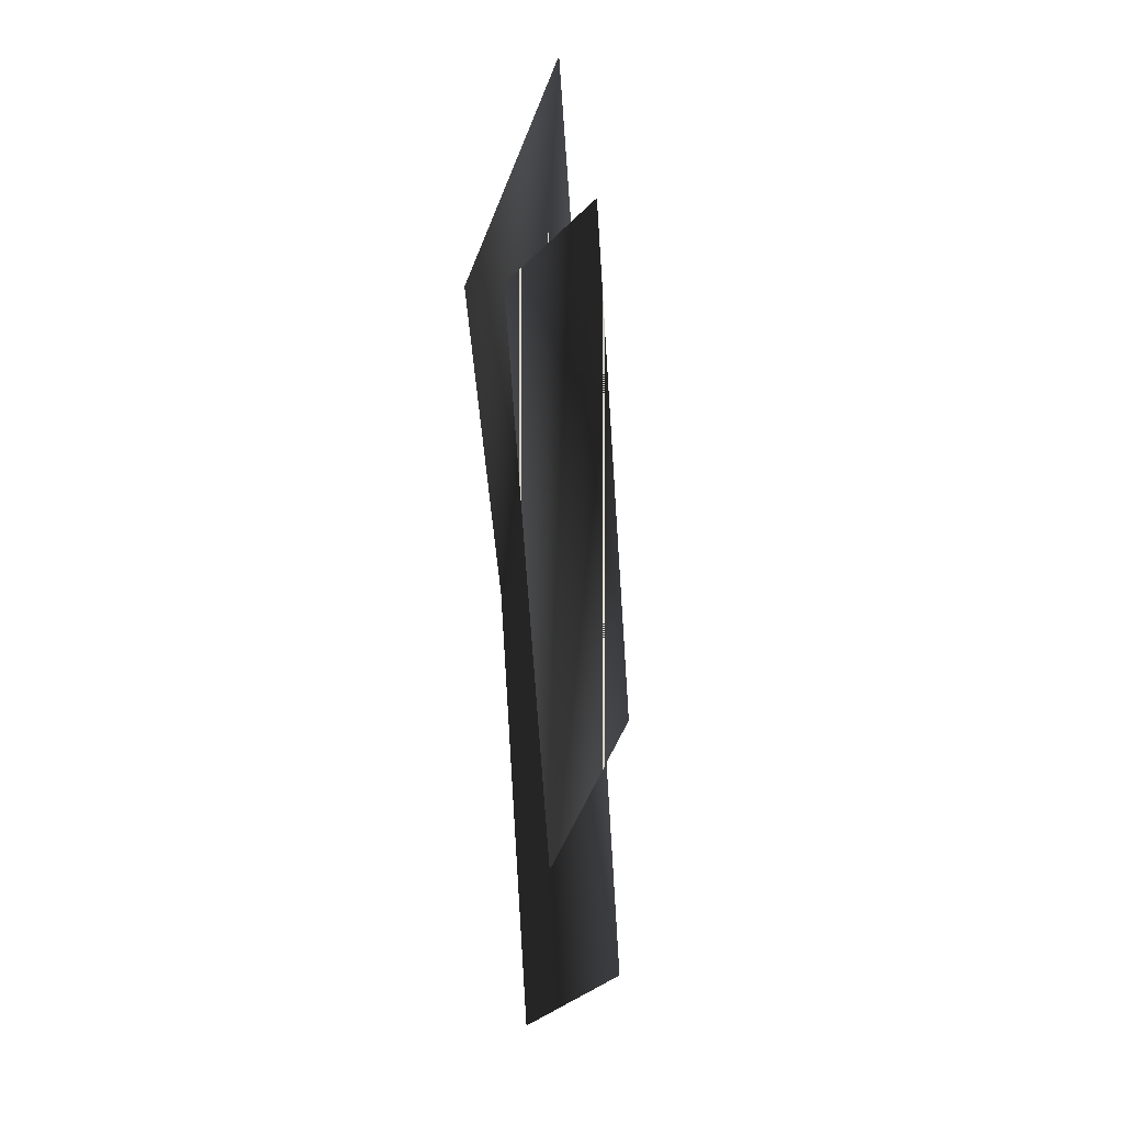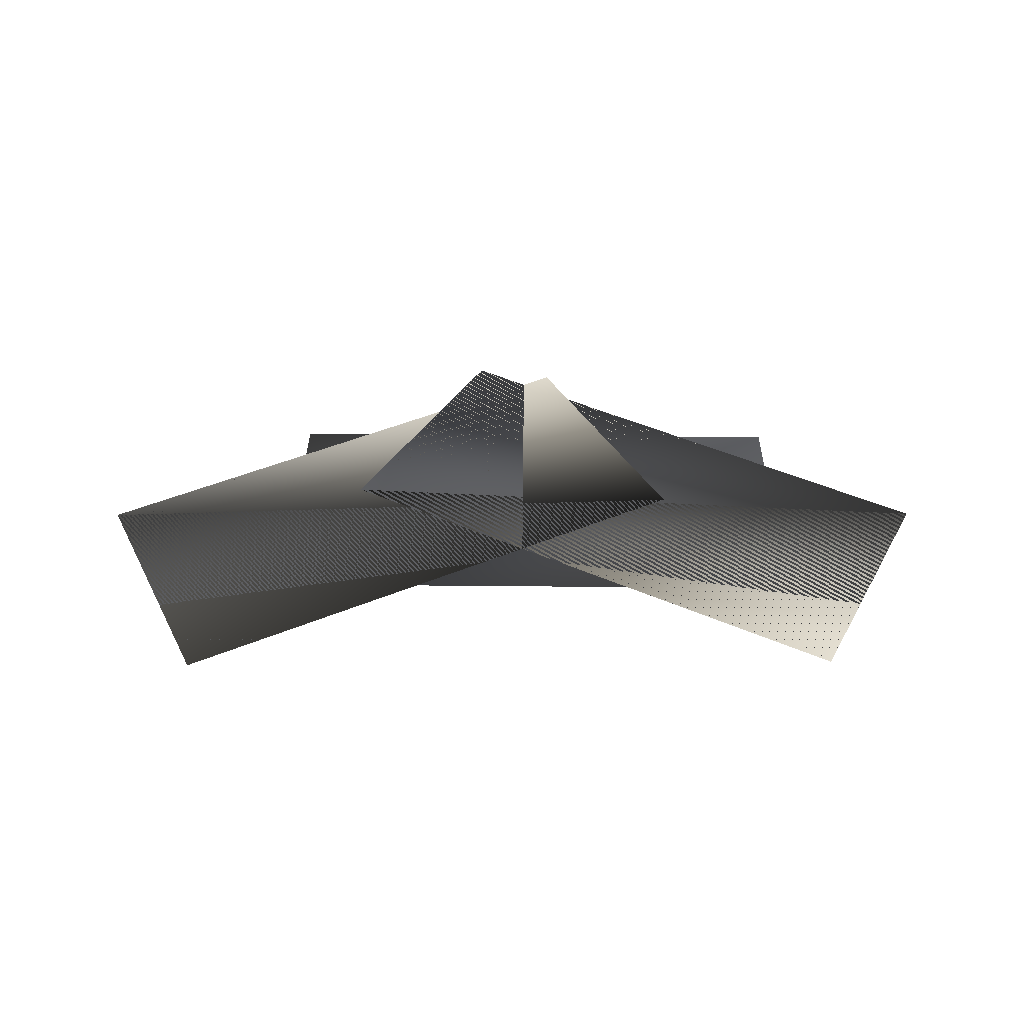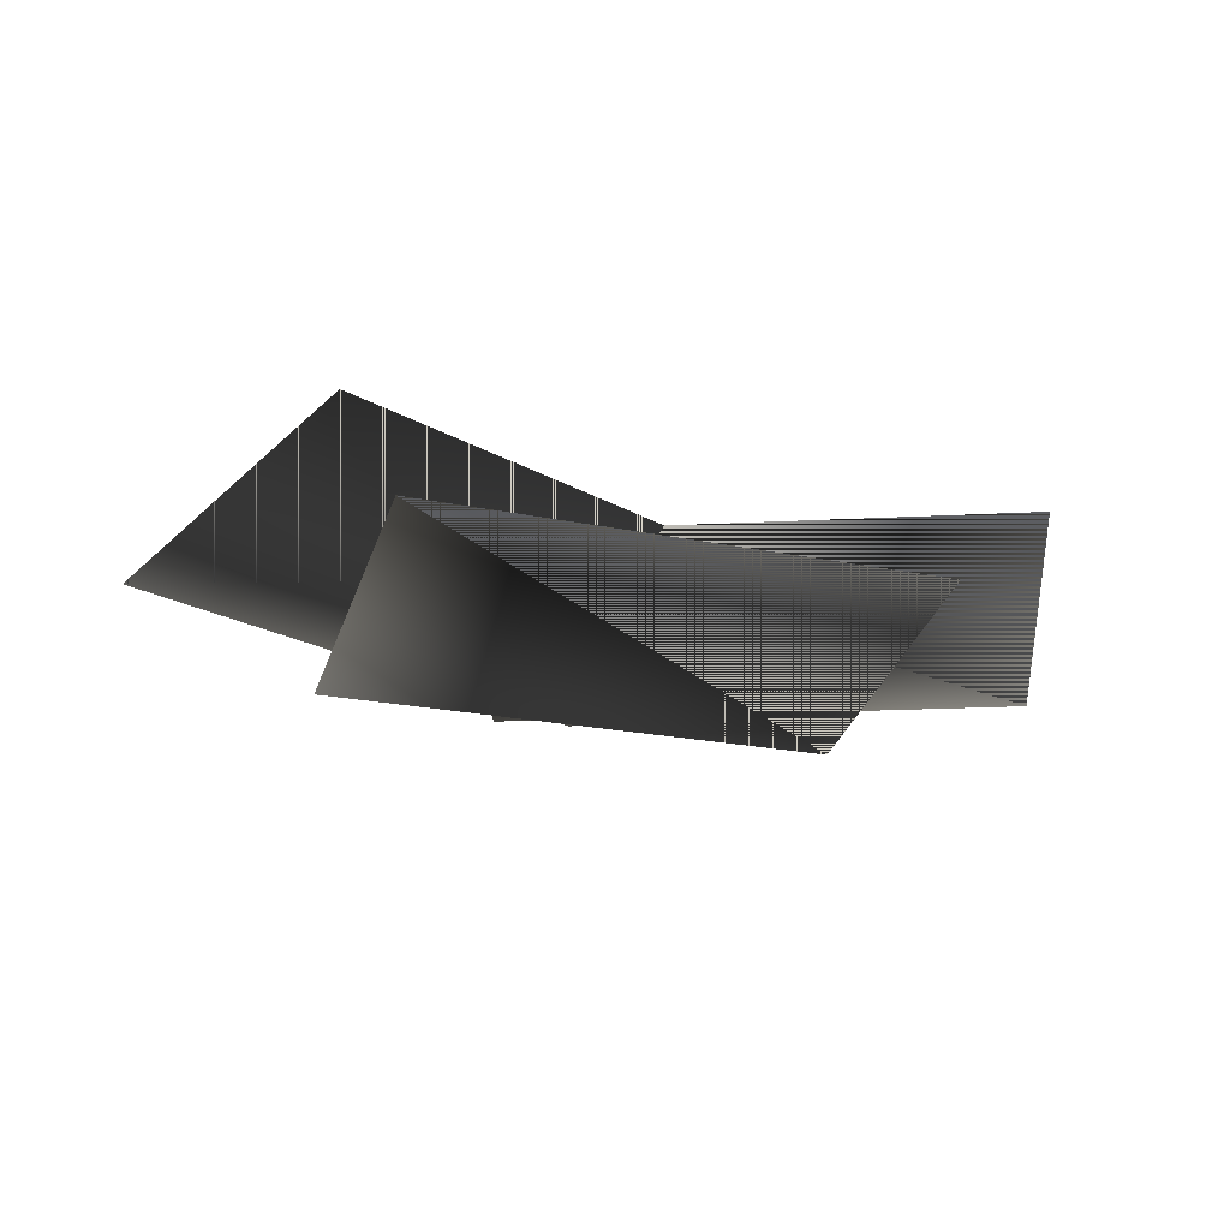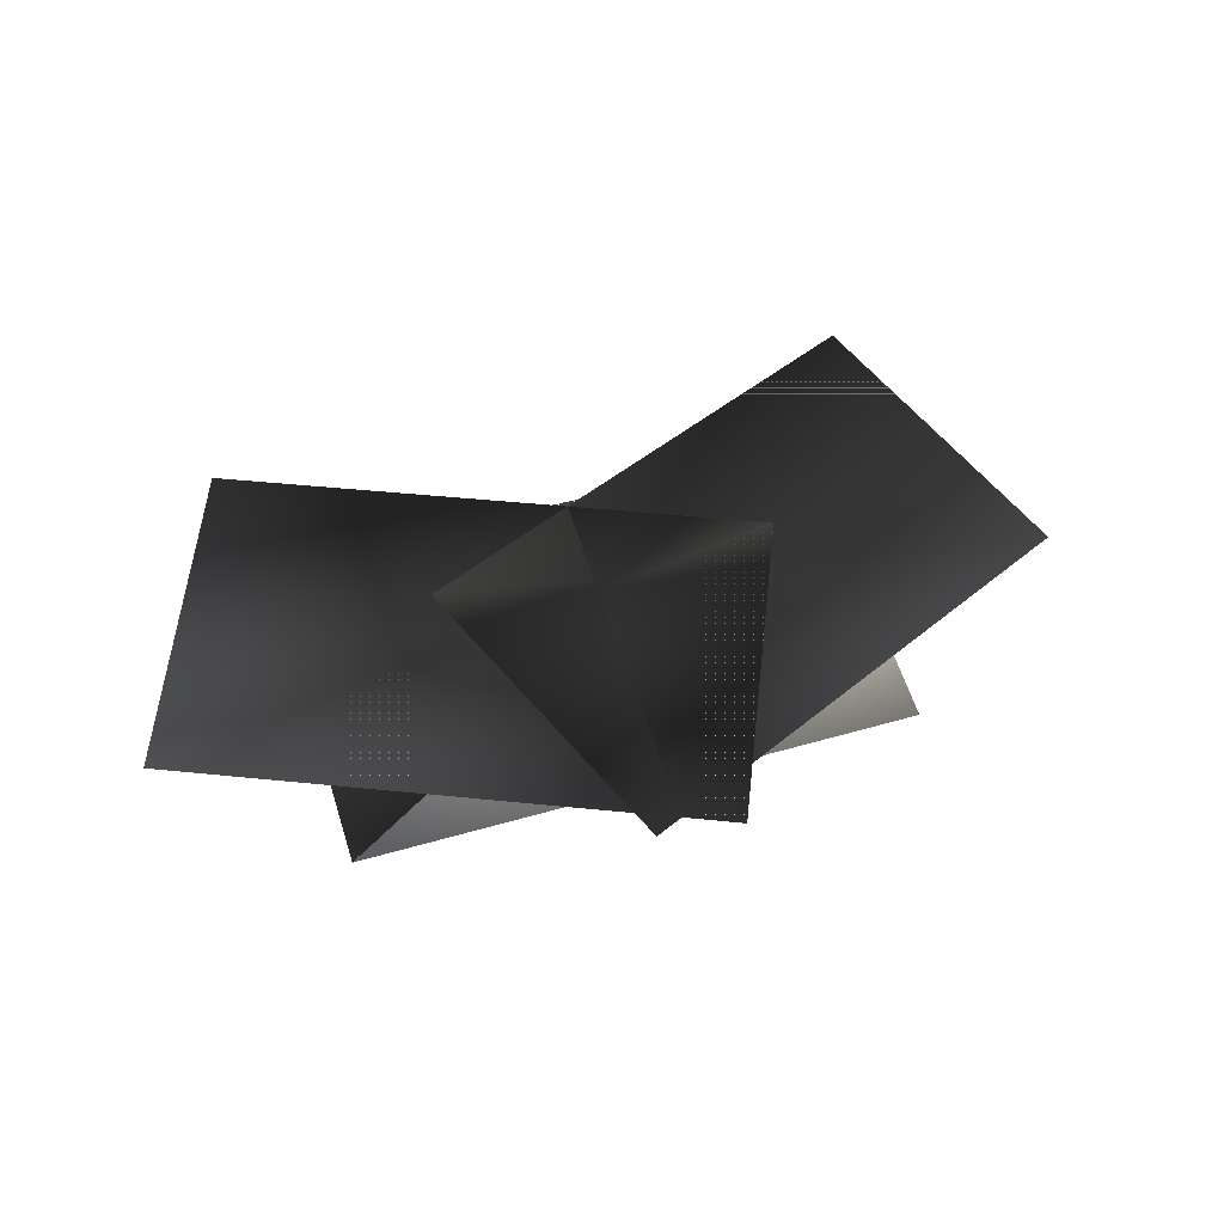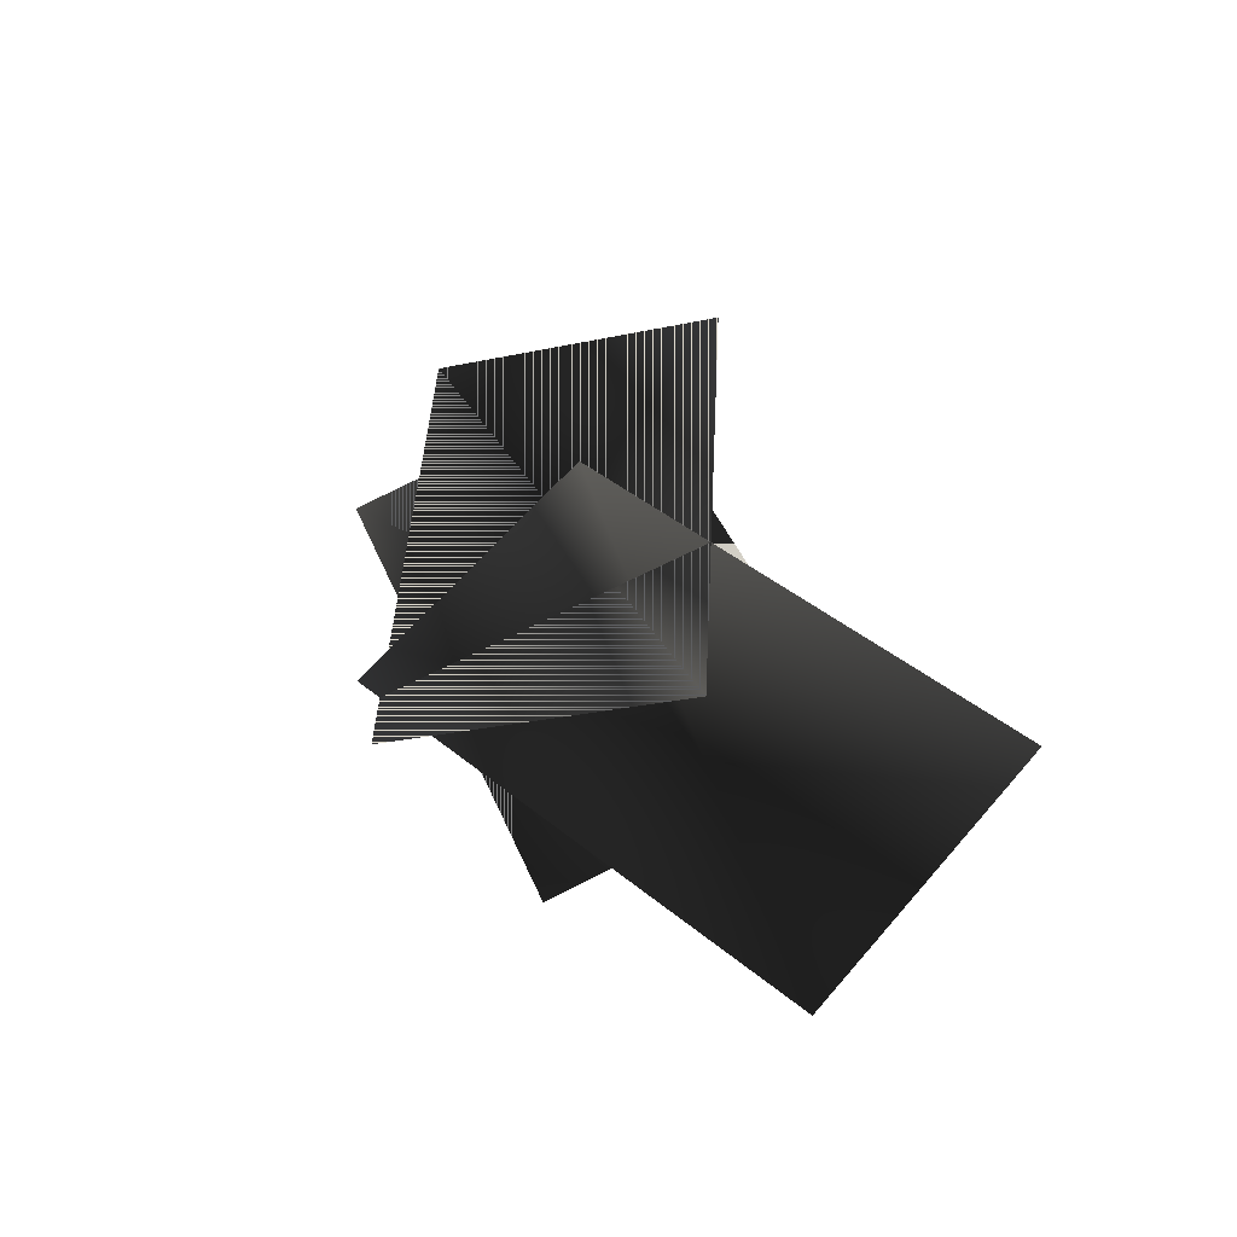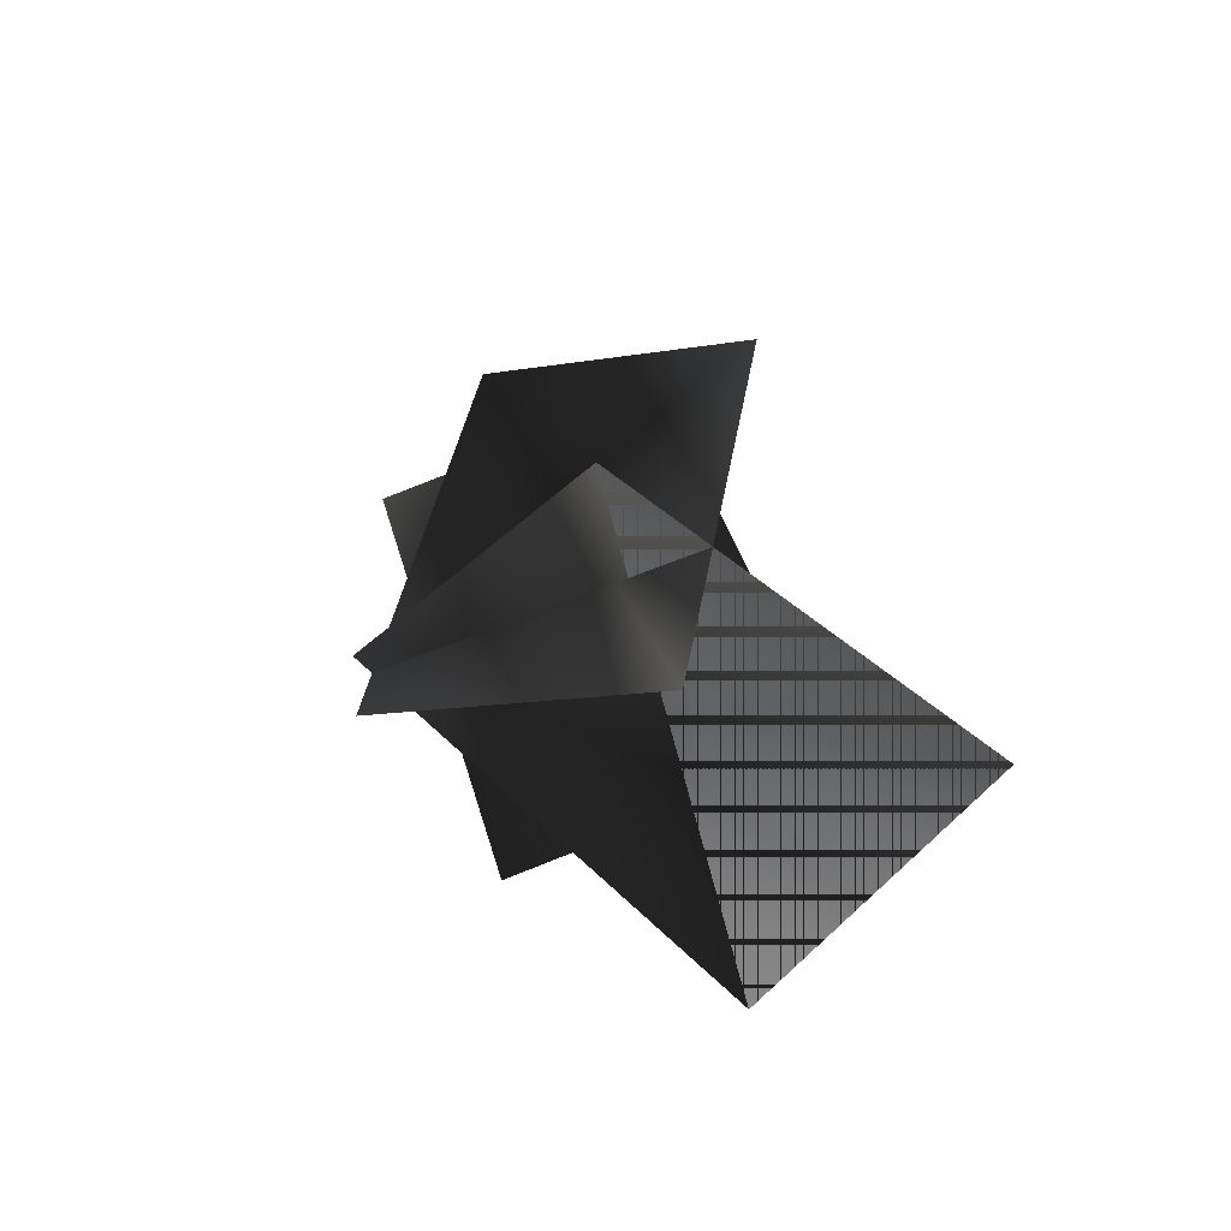
<metadata>
{"format":"obj","ext":"obj","renderer":"f3d","projection":"perspective","resolution":1024,"background":"white","views":[{"elev":-68.3,"azim":-86.2,"up":"+Z"},{"elev":48.8,"azim":-179.4,"up":"+Y"},{"elev":-21.9,"azim":160.0,"up":"+Y"},{"elev":46.5,"azim":-18.4,"up":"+Y"},{"elev":44.8,"azim":68.0,"up":"+Y"},{"elev":41.6,"azim":74.6,"up":"+Y"}]}
</metadata>
<code>
g SM_bush_ivycover
v -6.118 1.595 37.01
v 37.07 1.595 16.87
v -17.18 8.608 13.3
v 0.9248 1.595 38
v -42.27 1.595 17.86
v 11.98 8.608 14.29
v -31.21 8.608 -5.853
v 19.02 -0.5946 30.4
v -28.63 -0.5946 30.4
v 19.02 6.418 4.233
v -28.63 6.418 4.233
v 26.01 8.608 -6.845
f 2 3 1
f 5 4 6
f 5 6 7
f 9 8 10
f 9 10 11
f 2 12 3
f 1 3 2
f 6 4 5
f 7 6 5
f 10 8 9
f 11 10 9
f 3 12 2

</code>
